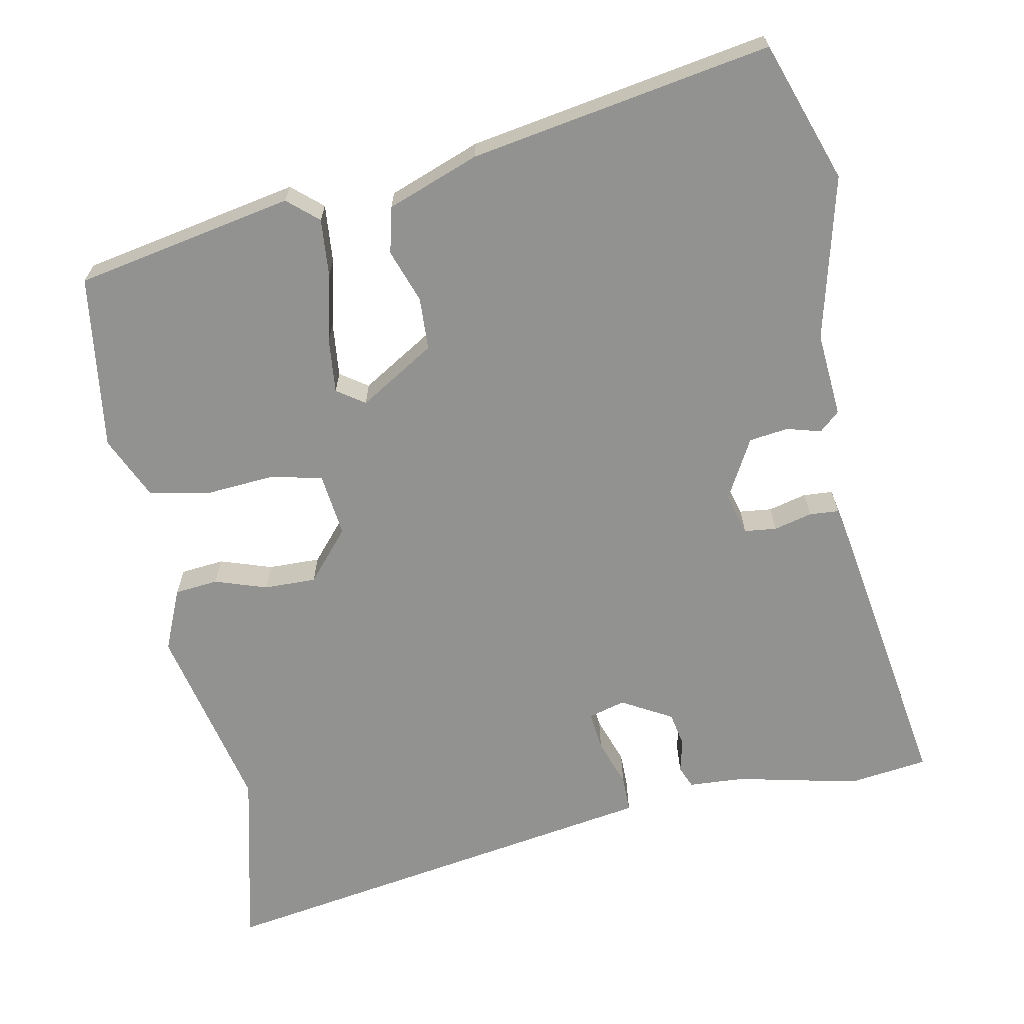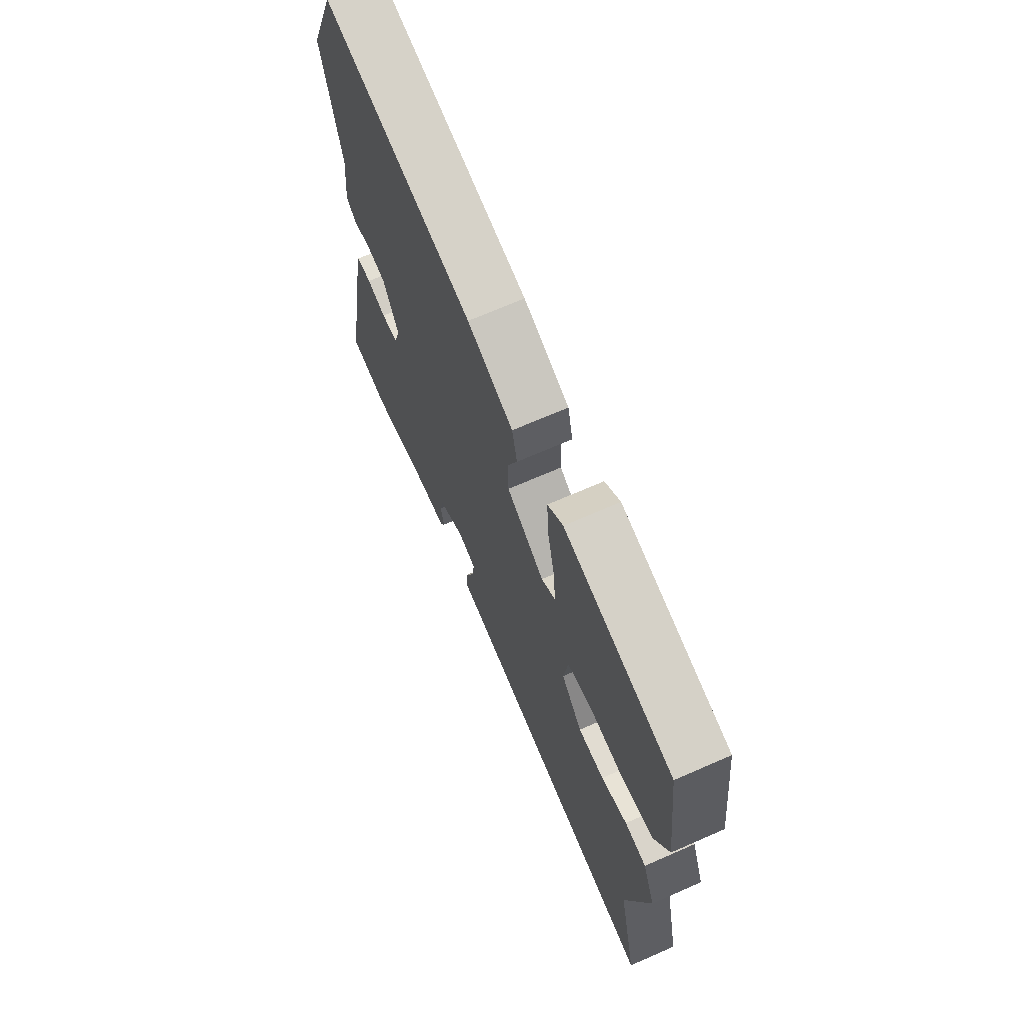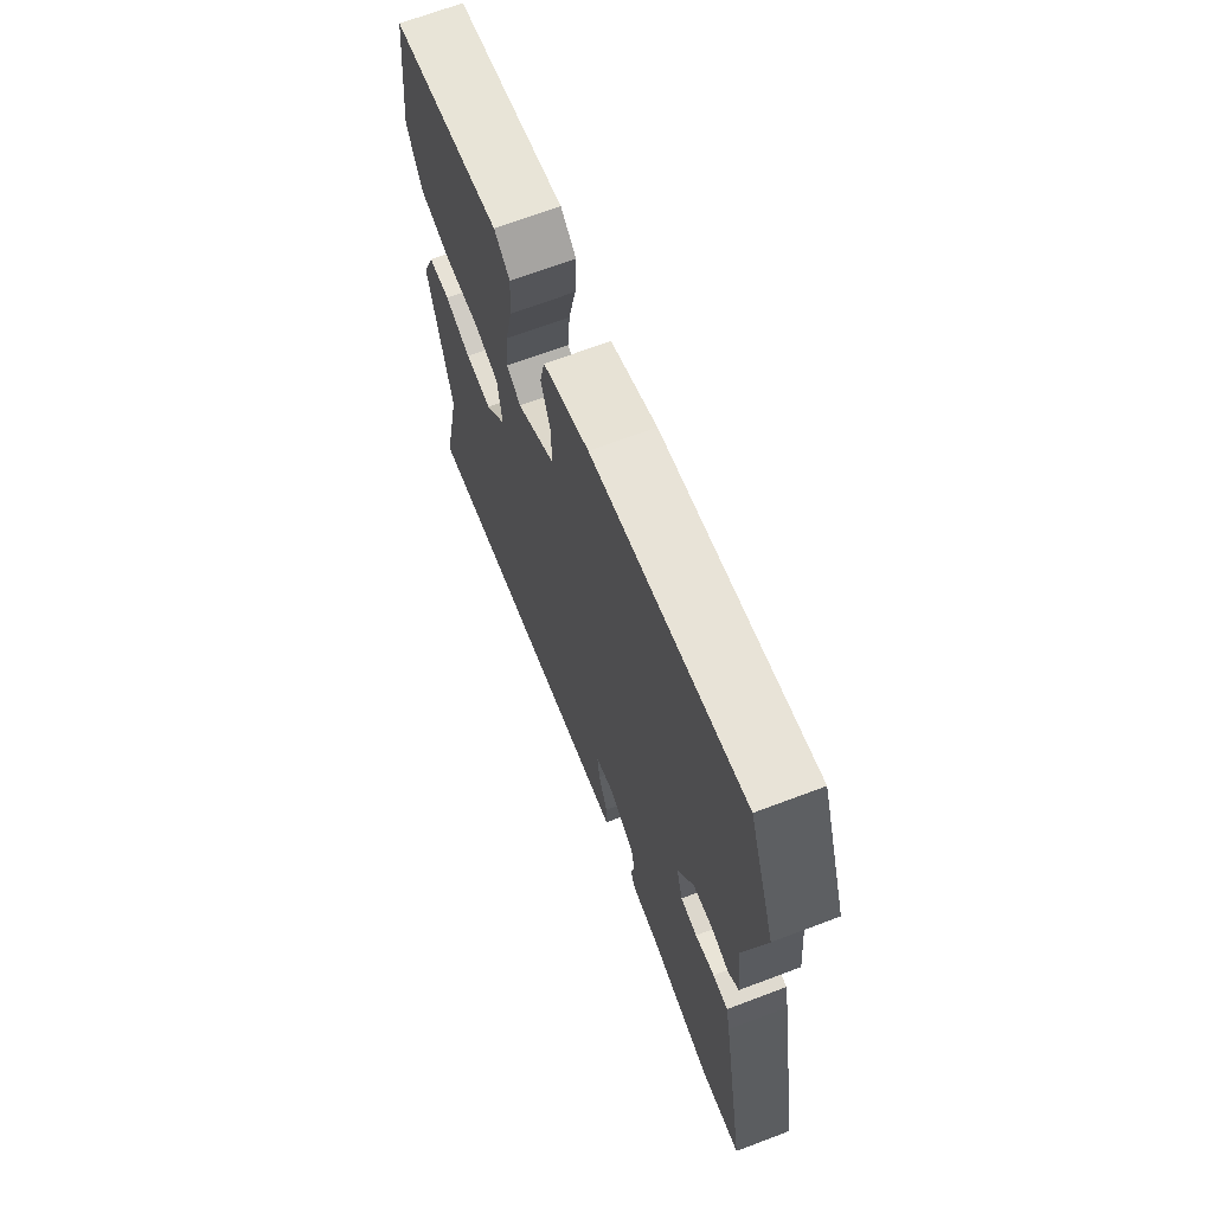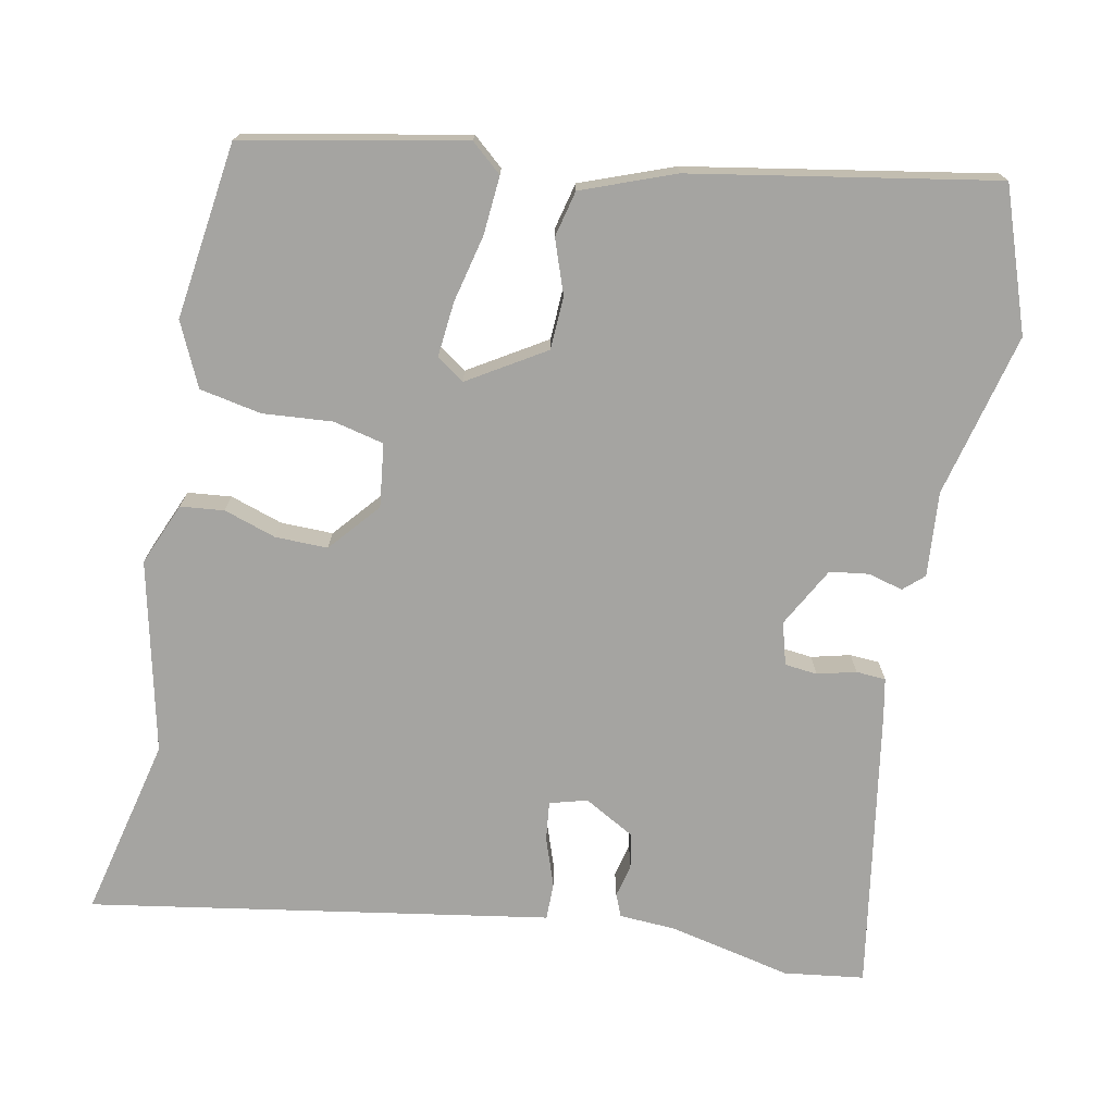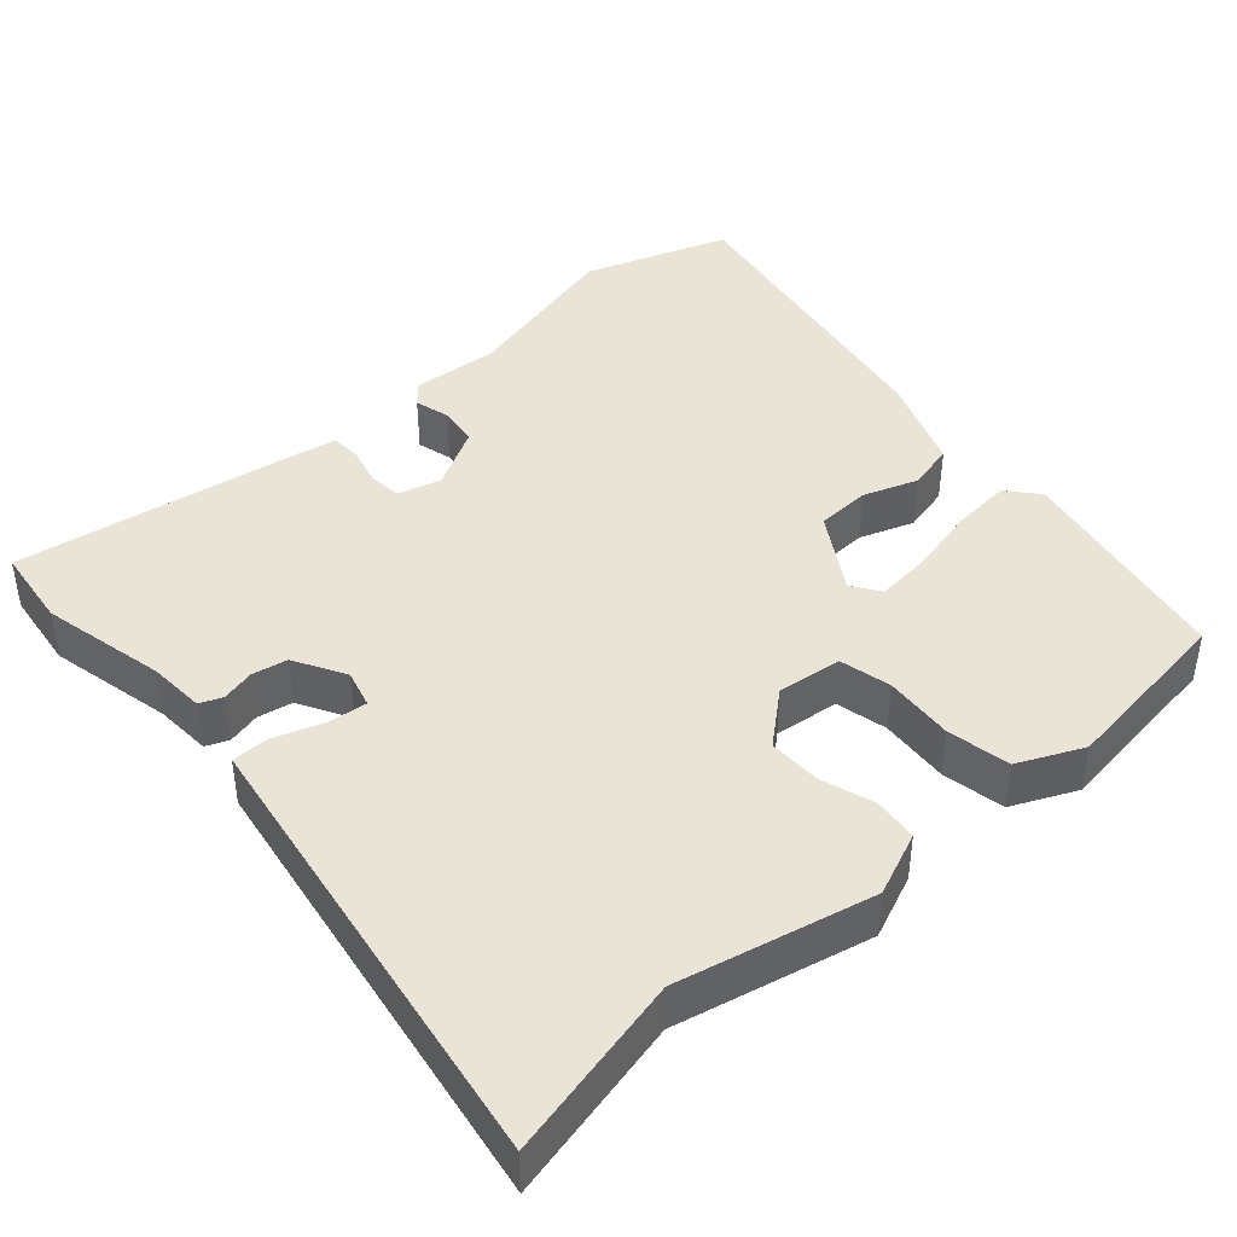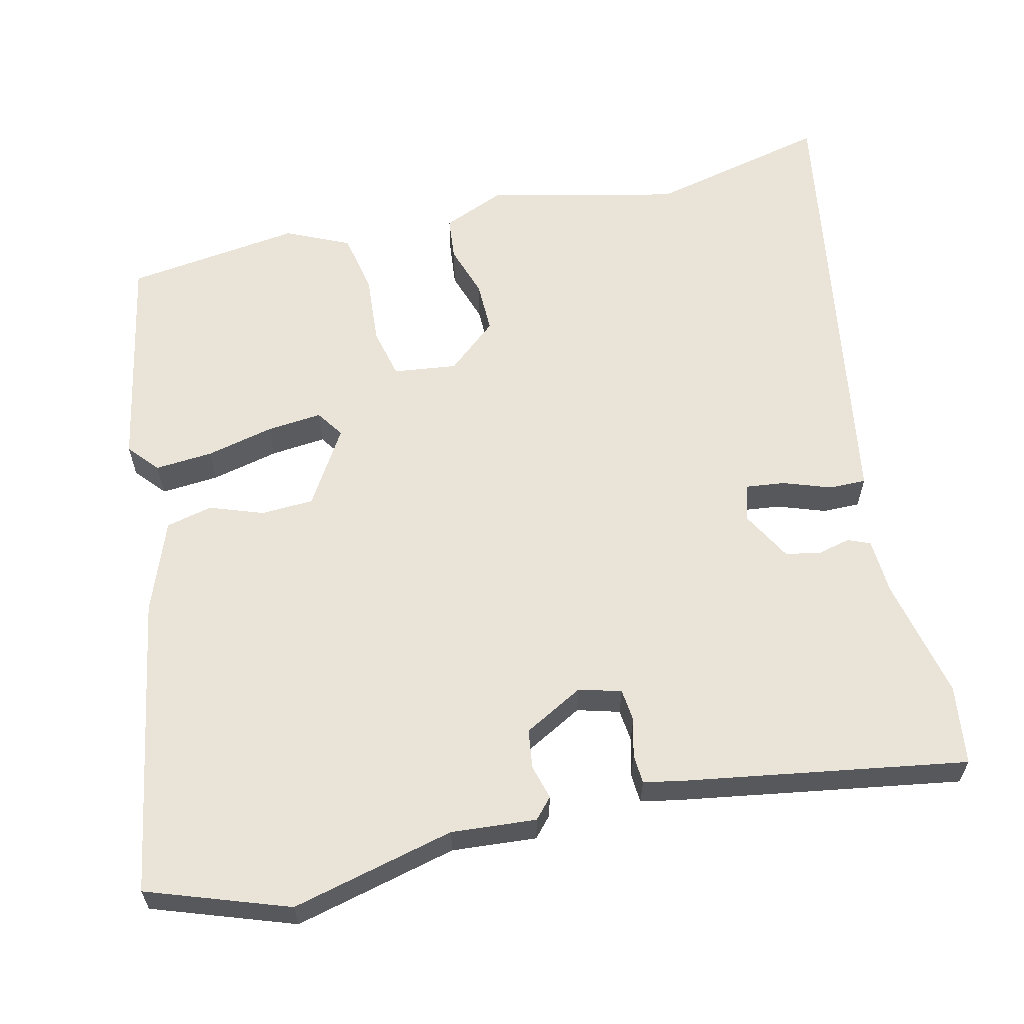
<metadata>
{"format":"obj","ext":"obj","renderer":"f3d","projection":"perspective","resolution":1024,"background":"white","views":[{"elev":-66.3,"azim":10.0,"up":"+Y"},{"elev":69.1,"azim":-113.7,"up":"+Z"},{"elev":68.5,"azim":69.3,"up":"+Z"},{"elev":-73.4,"azim":-12.1,"up":"+Y"},{"elev":42.6,"azim":-132.6,"up":"+Y"},{"elev":61.0,"azim":75.9,"up":"+Y"}]}
</metadata>
<code>
v 0.547 0.07 -0.493
v 0.439 0.07 -0.509
v 0.272 0.07 -0.475
v 0.196 0.07 -0.472
v 0.183 0.07 -0.442
v 0.193 0.07 -0.397
v 0.183 0.07 -0.35
v 0.114 0.07 -0.313
v 0.064 0.07 -0.328
v 0.071 0.07 -0.381
v 0.095 0.07 -0.446
v 0.096 0.07 -0.496
v 0.035 0.07 -0.507
v -0.523 0.07 -0.608
v -0.47 0.07 -0.362
v -0.533 0.07 -0.104
v -0.499 0.07 -0.019
v -0.44 0.07 -0.012
v -0.369 0.07 -0.034
v -0.298 0.07 -0.034
v -0.241 0.07 0.035
v -0.253 0.07 0.121
v -0.322 0.07 0.136
v -0.416 0.07 0.127
v -0.5 0.07 0.142
v -0.541 0.07 0.227
v -0.513 0.07 0.466
v -0.217 0.07 0.529
v -0.175 0.07 0.494
v -0.18 0.07 0.415
v -0.2 0.07 0.323
v -0.206 0.07 0.248
v -0.168 0.07 0.223
v -0.066 0.07 0.288
v -0.064 0.07 0.36
v -0.091 0.07 0.432
v -0.077 0.07 0.495
v 0.047 0.07 0.544
v 0.455 0.07 0.622
v 0.525 0.07 0.432
v 0.474 0.07 0.209
v 0.485 0.07 0.094
v 0.458 0.07 0.069
v 0.411 0.07 0.081
v 0.358 0.07 0.073
v 0.315 0.07 -0.009
v 0.332 0.07 -0.066
v 0.376 0.07 -0.07
v 0.428 0.07 -0.056
v 0.468 0.07 -0.058
v 0.479 0.07 -0.11
v 0.547 0 -0.493
v 0.439 0 -0.509
v 0.272 0 -0.475
v 0.196 0 -0.472
v 0.183 0 -0.442
v 0.193 0 -0.397
v 0.183 0 -0.35
v 0.114 0 -0.313
v 0.064 0 -0.328
v 0.071 0 -0.381
v 0.095 0 -0.446
v 0.096 0 -0.496
v 0.035 0 -0.507
v -0.523 0 -0.608
v -0.47 0 -0.362
v -0.533 0 -0.104
v -0.499 0 -0.019
v -0.44 0 -0.012
v -0.369 0 -0.034
v -0.298 0 -0.034
v -0.241 0 0.035
v -0.253 0 0.121
v -0.322 0 0.136
v -0.416 0 0.127
v -0.5 0 0.142
v -0.541 0 0.227
v -0.513 0 0.466
v -0.217 0 0.529
v -0.175 0 0.494
v -0.18 0 0.415
v -0.2 0 0.323
v -0.206 0 0.248
v -0.168 0 0.223
v -0.066 0 0.288
v -0.064 0 0.36
v -0.091 0 0.432
v -0.077 0 0.495
v 0.047 0 0.544
v 0.455 0 0.622
v 0.525 0 0.432
v 0.474 0 0.209
v 0.485 0 0.094
v 0.458 0 0.069
v 0.411 0 0.081
v 0.358 0 0.073
v 0.315 0 -0.009
v 0.332 0 -0.066
v 0.376 0 -0.07
v 0.428 0 -0.056
v 0.468 0 -0.058
v 0.479 0 -0.11
f 1 2 3
f 51 1 3
f 50 51 3
f 49 50 3
f 48 49 3
f 4 5 6
f 3 4 6
f 48 3 6
f 47 48 6
f 46 47 6 7
f 41 42 43 44
f 41 44 45
f 40 41 45
f 39 40 45
f 38 39 45
f 37 38 45
f 36 37 45
f 35 36 45
f 34 35 45 46
f 29 30 31
f 28 29 31
f 27 28 31
f 26 27 31
f 25 26 31
f 24 25 31
f 23 24 31
f 22 23 31 32
f 21 22 32 33
f 17 18 19
f 16 17 19
f 15 16 19
f 15 19 20
f 14 15 20
f 13 14 20
f 13 20 21
f 12 13 21
f 11 12 21
f 10 11 21
f 46 7 8
f 34 46 8
f 33 34 8
f 21 33 8
f 21 8 9
f 9 10 21
f 54 53 52
f 54 52 102
f 54 102 101
f 54 101 100
f 54 100 99
f 57 56 55
f 57 55 54
f 57 54 99
f 57 99 98
f 58 57 98 97
f 95 94 93 92
f 96 95 92
f 96 92 91
f 96 91 90
f 96 90 89
f 96 89 88
f 96 88 87
f 96 87 86
f 97 96 86 85
f 82 81 80
f 82 80 79
f 82 79 78
f 82 78 77
f 82 77 76
f 82 76 75
f 82 75 74
f 83 82 74 73
f 84 83 73 72
f 70 69 68
f 70 68 67
f 70 67 66
f 71 70 66
f 71 66 65
f 71 65 64
f 72 71 64
f 72 64 63
f 72 63 62
f 72 62 61
f 59 58 97
f 59 97 85
f 59 85 84
f 59 84 72
f 60 59 72
f 72 61 60
f 1 52 53 2
f 2 53 54 3
f 3 54 55 4
f 4 55 56 5
f 5 56 57 6
f 6 57 58 7
f 7 58 59 8
f 8 59 60 9
f 9 60 61 10
f 10 61 62 11
f 11 62 63 12
f 12 63 64 13
f 13 64 65 14
f 14 65 66 15
f 15 66 67 16
f 16 67 68 17
f 17 68 69 18
f 18 69 70 19
f 19 70 71 20
f 20 71 72 21
f 21 72 73 22
f 22 73 74 23
f 23 74 75 24
f 24 75 76 25
f 25 76 77 26
f 26 77 78 27
f 27 78 79 28
f 28 79 80 29
f 29 80 81 30
f 30 81 82 31
f 31 82 83 32
f 32 83 84 33
f 33 84 85 34
f 34 85 86 35
f 35 86 87 36
f 36 87 88 37
f 37 88 89 38
f 38 89 90 39
f 39 90 91 40
f 40 91 92 41
f 41 92 93 42
f 42 93 94 43
f 43 94 95 44
f 44 95 96 45
f 45 96 97 46
f 46 97 98 47
f 47 98 99 48
f 48 99 100 49
f 49 100 101 50
f 50 101 102 51
f 51 102 52 1

</code>
